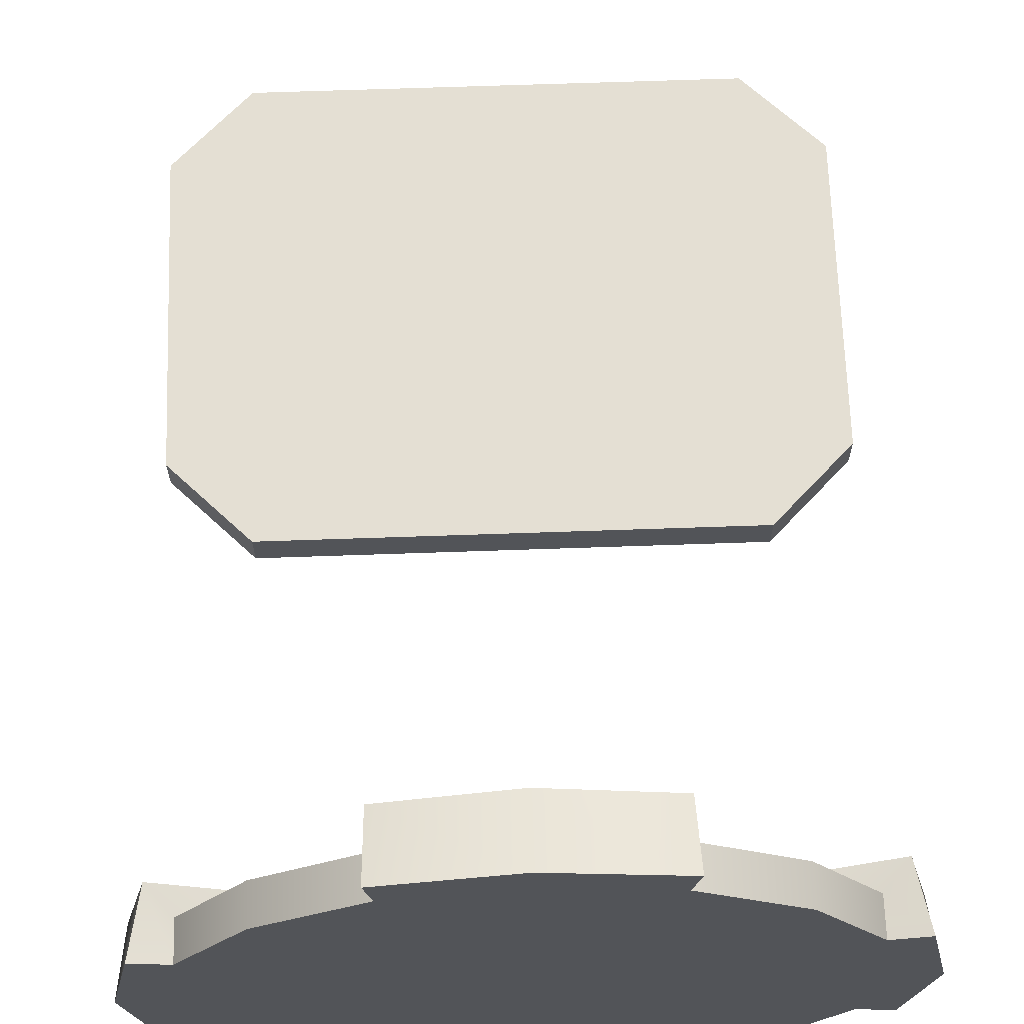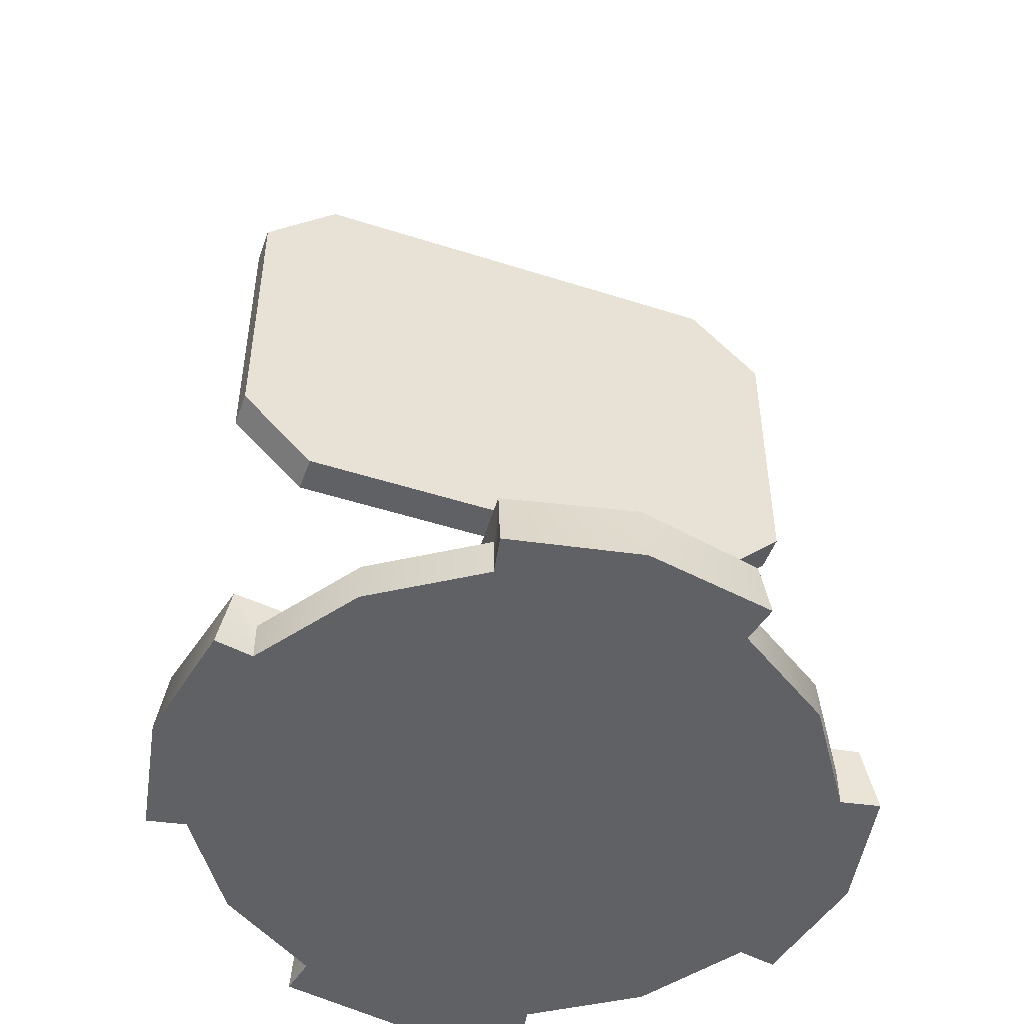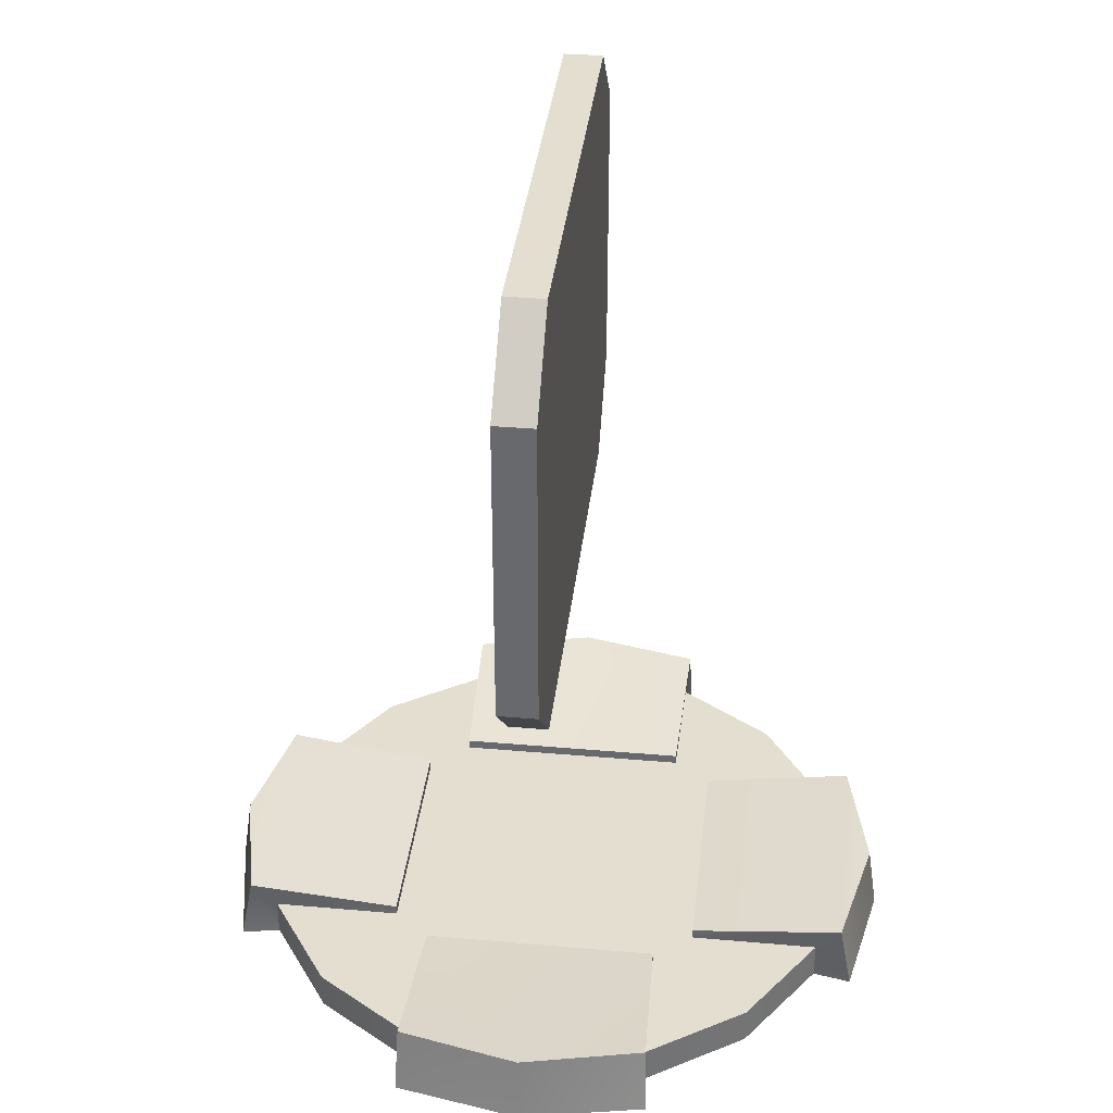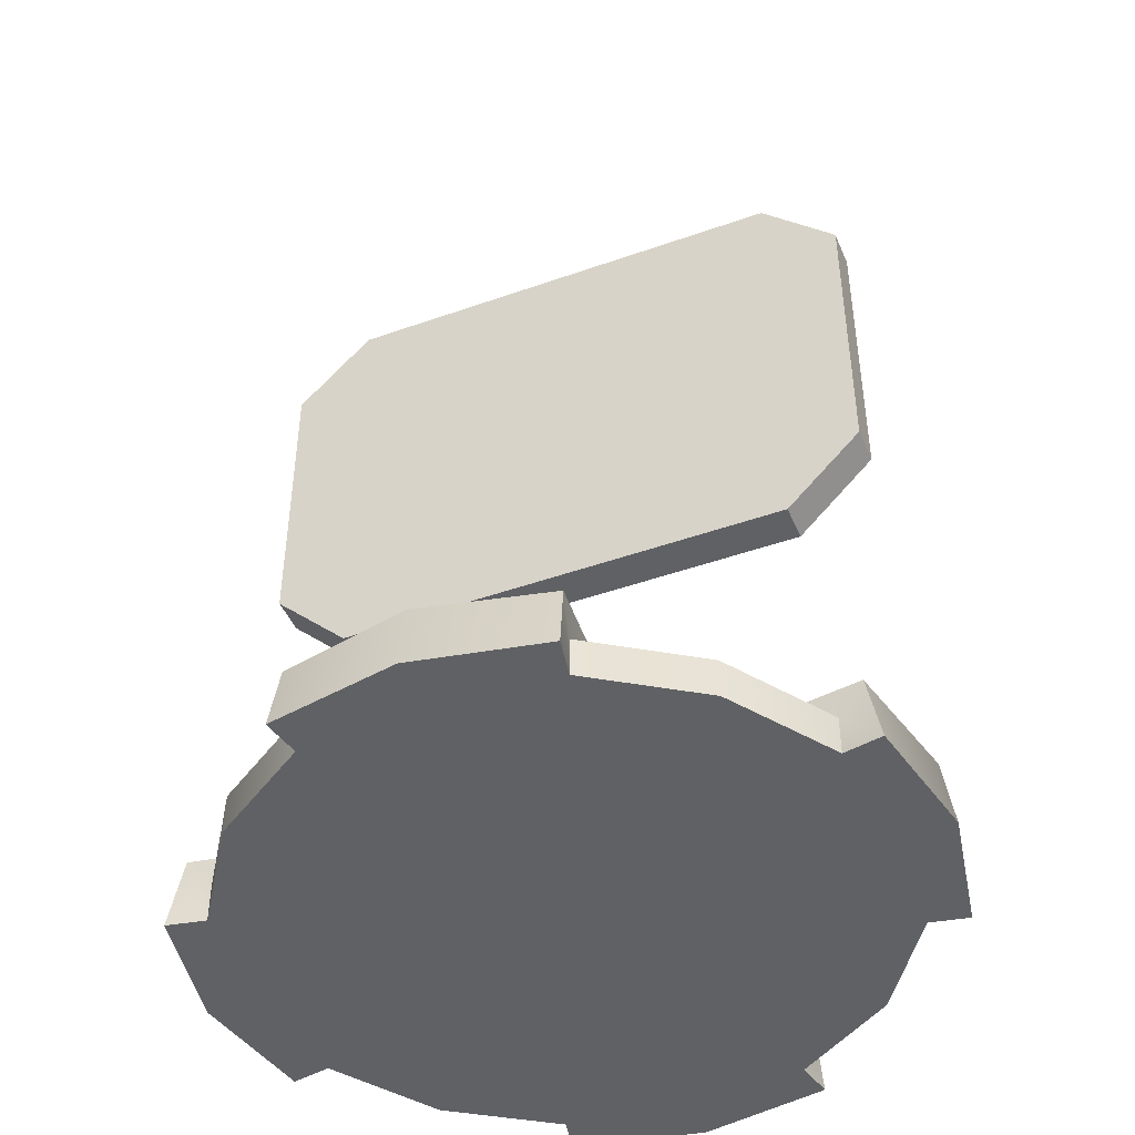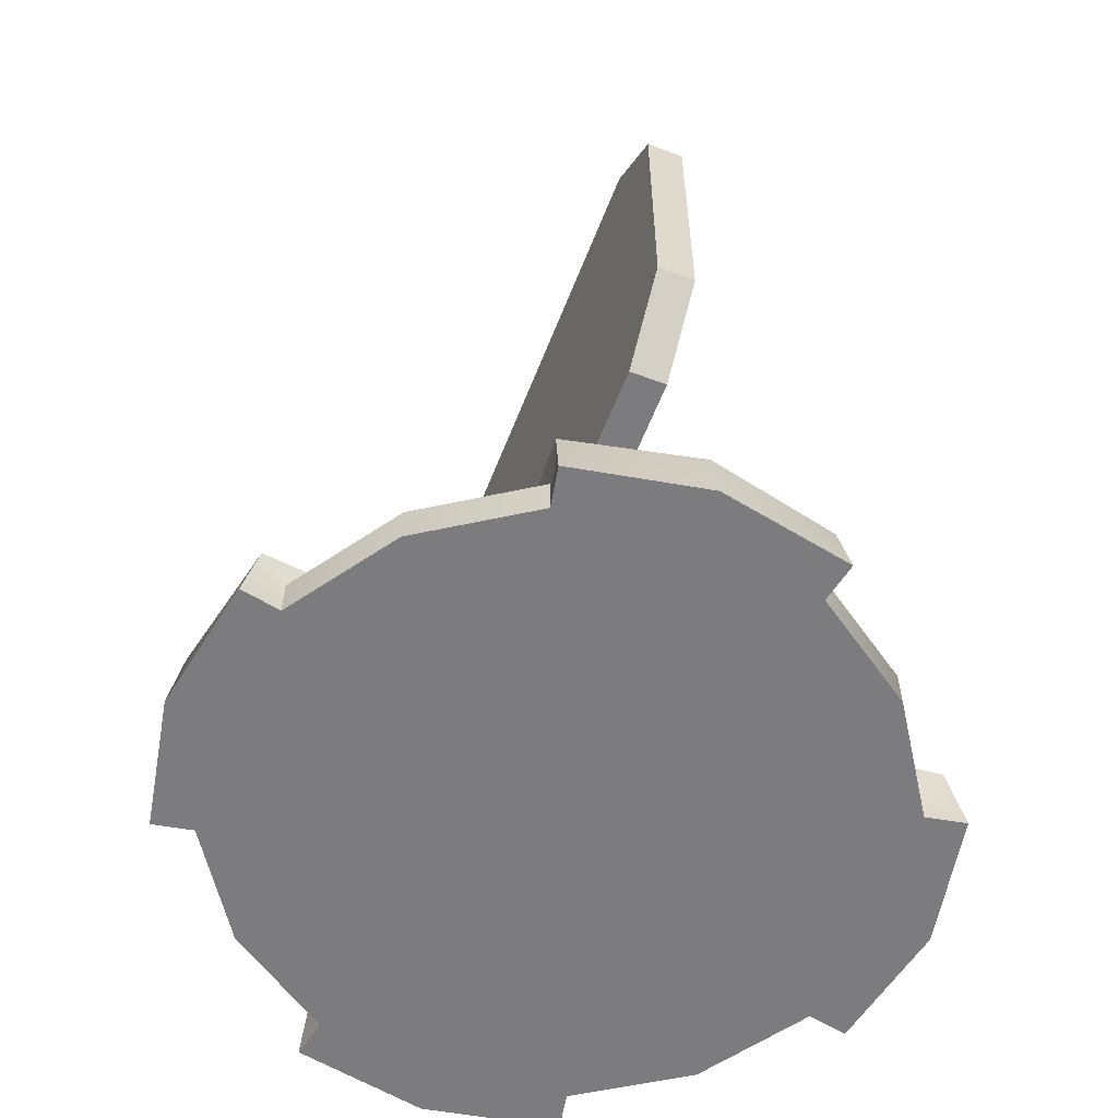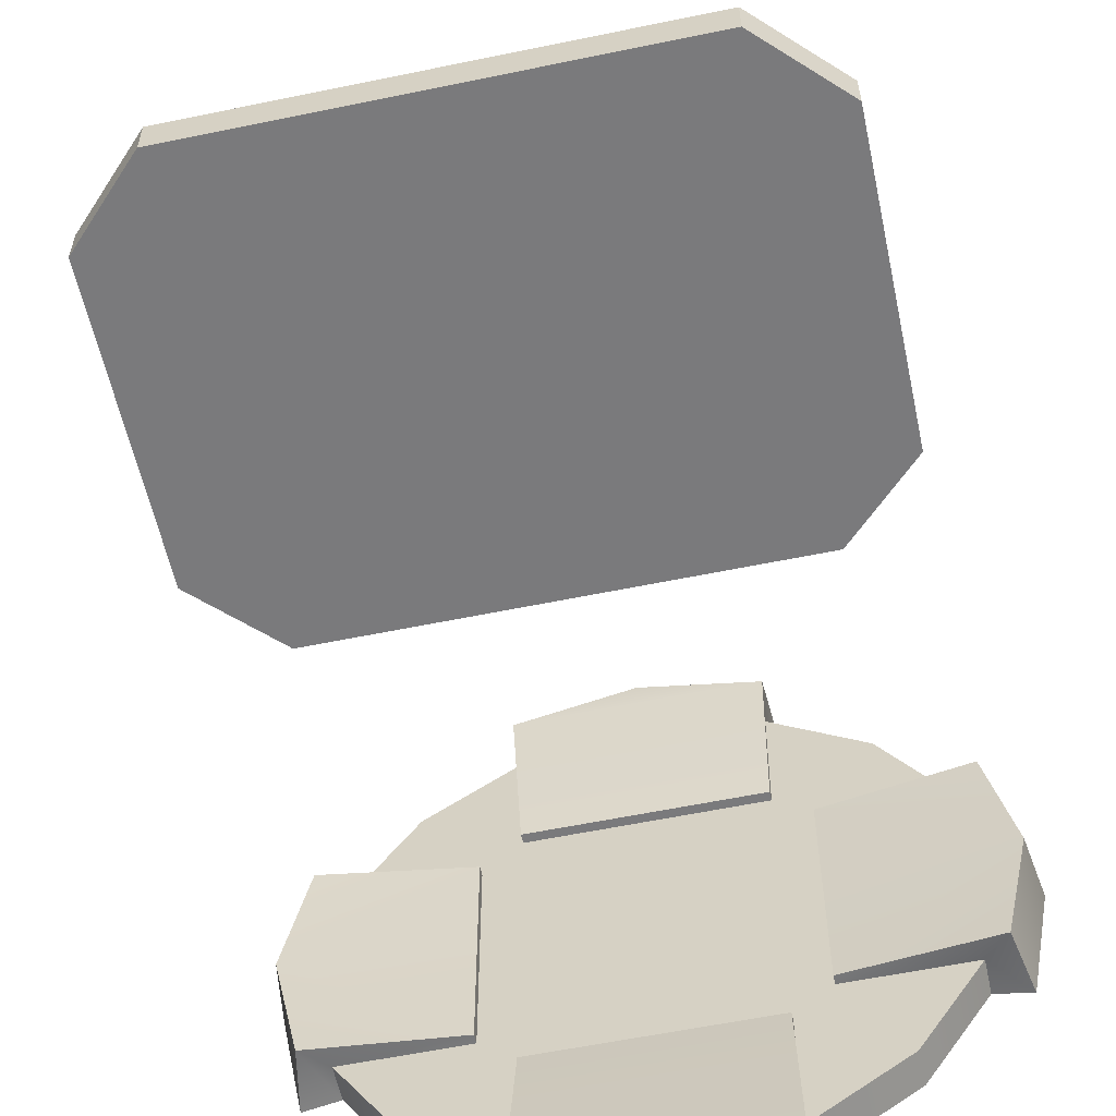
<metadata>
{"format":"obj","ext":"obj","renderer":"f3d","projection":"perspective","resolution":1024,"background":"white","views":[{"elev":66.7,"azim":-2.0,"up":"+Z"},{"elev":-49.1,"azim":160.4,"up":"+Y"},{"elev":36.4,"azim":96.5,"up":"+Y"},{"elev":-45.6,"azim":22.2,"up":"+Y"},{"elev":-58.9,"azim":-111.2,"up":"+Y"},{"elev":-58.2,"azim":-167.9,"up":"+Z"}]}
</metadata>
<code>
v  -0 0.039 -0.2733
v  -0.0957 0.0156 -0.231
v  -0.1768 0.0156 -0.1768
v  -0.231 0.0156 -0.0957
v  -0.2733 0.039 0
v  -0.231 0.0156 0.0957
v  -0.1768 0.0156 0.1768
v  -0.0957 0.0156 0.231
v  -0 0.039 0.2733
v  0.0957 0.0156 0.231
v  0.1768 0.0156 0.1768
v  0.231 0.0156 0.0957
v  0.2733 0.039 -0
v  0.231 0.0156 -0.0957
v  0.1768 0.0156 -0.1768
v  0.0957 0.0156 -0.231
v  -0.0957 0.0156 -0.1269
v  -0.1269 0.0156 0.0957
v  0.0957 0.0156 0.1269
v  0.1269 0.0156 -0.0957
v  -0.0957 -0.0156 0.231
v  -0 -0.0156 0.25
v  0.0957 -0.0156 0.231
v  0.0957 -0.0156 -0.231
v  -0 -0.0156 -0.25
v  -0.0957 -0.0156 -0.231
v  -0.25 -0.0156 0
v  -0.231 -0.0156 0.0957
v  -0.231 -0.0156 -0.0957
v  0.25 -0.0156 -0
v  0.231 -0.0156 -0.0957
v  0.231 -0.0156 0.0957
v  -0.1768 -0.0156 -0.1768
v  -0.1768 -0.0156 0.1768
v  0.1768 -0.0156 0.1768
v  0.1768 -0.0156 -0.1768
v  -0.1269 0.0156 -0.0957
v  -0.0957 0.0156 0.1269
v  0.1269 0.0156 0.0957
v  -0 0.0156 0
v  0.0957 0.0156 -0.1269
v  0.0997 0.039 0.2513
v  0.0957 0.0236 0.1269
v  -0.0957 0.0236 0.1269
v  -0.0997 0.039 0.2513
v  -0.1018 -0.0156 0.2616
v  -0 -0.0156 0.2813
v  0.1018 -0.0156 0.2616
v  -0.0997 0.039 -0.2513
v  -0.0957 0.0236 -0.1269
v  0.0957 0.0236 -0.1269
v  0.0997 0.039 -0.2513
v  0.1018 -0.0156 -0.2616
v  -0 -0.0156 -0.2813
v  -0.1018 -0.0156 -0.2616
v  -0.2513 0.039 0.0997
v  -0.1269 0.0236 0.0957
v  -0.1269 0.0236 -0.0957
v  -0.2513 0.039 -0.0997
v  -0.2616 -0.0156 -0.1018
v  -0.2813 -0.0156 0
v  -0.2616 -0.0156 0.1018
v  0.2513 0.039 -0.0997
v  0.1269 0.0236 -0.0957
v  0.1269 0.0236 0.0957
v  0.2513 0.039 0.0997
v  0.2616 -0.0156 0.1018
v  0.2813 -0.0156 -0
v  0.2616 -0.0156 -0.1018
v  -0 0.039 -0.2733
v  -0.0957 0.0156 -0.231
v  -0.0957 0.0156 -0.231
v  -0.1768 0.0156 -0.1768
v  -0.231 0.0156 -0.0957
v  -0.231 0.0156 -0.0957
v  -0.2733 0.039 0
v  -0.231 0.0156 0.0957
v  -0.231 0.0156 0.0957
v  -0.1768 0.0156 0.1768
v  -0.0957 0.0156 0.231
v  -0.0957 0.0156 0.231
v  -0 0.039 0.2733
v  0.0957 0.0156 0.231
v  0.0957 0.0156 0.231
v  0.1768 0.0156 0.1768
v  0.231 0.0156 0.0957
v  0.231 0.0156 0.0957
v  0.2733 0.039 -0
v  0.231 0.0156 -0.0957
v  0.231 0.0156 -0.0957
v  0.1768 0.0156 -0.1768
v  0.0957 0.0156 -0.231
v  0.0957 0.0156 -0.231
v  -0.0957 0.0156 -0.1269
v  -0.0957 0.0156 -0.1269
v  -0.1269 0.0156 0.0957
v  -0.1269 0.0156 0.0957
v  0.0957 0.0156 0.1269
v  0.0957 0.0156 0.1269
v  0.1269 0.0156 -0.0957
v  0.1269 0.0156 -0.0957
v  -0.0957 -0.0156 0.231
v  -0.0957 -0.0156 0.231
v  0.0957 -0.0156 0.231
v  0.0957 -0.0156 0.231
v  0.0957 -0.0156 0.231
v  0.0957 -0.0156 -0.231
v  0.0957 -0.0156 -0.231
v  -0.0957 -0.0156 -0.231
v  -0.0957 -0.0156 -0.231
v  -0.231 -0.0156 0.0957
v  -0.231 -0.0156 0.0957
v  -0.231 -0.0156 -0.0957
v  -0.231 -0.0156 -0.0957
v  -0.231 -0.0156 -0.0957
v  0.231 -0.0156 -0.0957
v  0.231 -0.0156 -0.0957
v  0.231 -0.0156 0.0957
v  0.231 -0.0156 0.0957
v  -0.1768 -0.0156 -0.1768
v  -0.1768 -0.0156 0.1768
v  0.1768 -0.0156 0.1768
v  0.1768 -0.0156 -0.1768
v  -0.1269 0.0156 -0.0957
v  -0.1269 0.0156 -0.0957
v  -0.0957 0.0156 0.1269
v  -0.0957 0.0156 0.1269
v  0.1269 0.0156 0.0957
v  0.1269 0.0156 0.0957
v  0.0957 0.0156 -0.1269
v  0.0957 0.0156 -0.1269
v  0.0997 0.039 0.2513
v  0.0997 0.039 0.2513
v  0.0957 0.0236 0.1269
v  0.0957 0.0236 0.1269
v  -0.0957 0.0236 0.1269
v  -0.0957 0.0236 0.1269
v  -0.0997 0.039 0.2513
v  -0.0997 0.039 0.2513
v  -0.1018 -0.0156 0.2616
v  -0.1018 -0.0156 0.2616
v  -0 -0.0156 0.2813
v  0.1018 -0.0156 0.2616
v  0.1018 -0.0156 0.2616
v  -0.0997 0.039 -0.2513
v  -0.0997 0.039 -0.2513
v  -0.0957 0.0236 -0.1269
v  -0.0957 0.0236 -0.1269
v  0.0957 0.0236 -0.1269
v  0.0957 0.0236 -0.1269
v  0.0997 0.039 -0.2513
v  0.0997 0.039 -0.2513
v  0.1018 -0.0156 -0.2616
v  0.1018 -0.0156 -0.2616
v  -0 -0.0156 -0.2813
v  -0.1018 -0.0156 -0.2616
v  -0.1018 -0.0156 -0.2616
v  -0.2513 0.039 0.0997
v  -0.2513 0.039 0.0997
v  -0.1269 0.0236 0.0957
v  -0.1269 0.0236 0.0957
v  -0.1269 0.0236 -0.0957
v  -0.1269 0.0236 -0.0957
v  -0.2513 0.039 -0.0997
v  -0.2513 0.039 -0.0997
v  -0.2616 -0.0156 -0.1018
v  -0.2616 -0.0156 -0.1018
v  -0.2813 -0.0156 0
v  -0.2616 -0.0156 0.1018
v  -0.2616 -0.0156 0.1018
v  0.2513 0.039 -0.0997
v  0.2513 0.039 -0.0997
v  0.1269 0.0236 -0.0957
v  0.1269 0.0236 -0.0957
v  0.1269 0.0236 0.0957
v  0.1269 0.0236 0.0957
v  0.2513 0.039 0.0997
v  0.2513 0.039 0.0997
v  0.2616 -0.0156 0.1018
v  0.2616 -0.0156 0.1018
v  0.2813 -0.0156 -0
v  0.2616 -0.0156 -0.1018
v  0.2616 -0.0156 -0.1018
v  -0.25 -0.0156 0
v  -0.231 -0.0156 0.0957
v  -0.1875 0.3125 -0.0156
v  0.1875 0.3125 -0.0156
v  -0.25 0.625 -0.0156
v  0.25 0.625 -0.0156
v  -0.1875 0.3125 0.0156
v  0.25 0.375 0.0156
v  -0.25 0.625 0.0156
v  0.1875 0.6875 0.0156
v  -0.25 0.375 -0.0156
v  0.25 0.375 -0.0156
v  -0.1875 0.6875 -0.0156
v  0.1875 0.6875 -0.0156
v  -0.25 0.375 0.0156
v  0.1875 0.3125 0.0156
v  -0.1875 0.6875 0.0156
v  0.25 0.625 0.0156
v  -0.1875 0.3125 -0.0156
v  -0.1875 0.3125 -0.0156
v  0.1875 0.3125 -0.0156
v  0.1875 0.3125 -0.0156
v  -0.25 0.625 -0.0156
v  -0.25 0.625 -0.0156
v  0.25 0.625 -0.0156
v  0.25 0.625 -0.0156
v  -0.1875 0.3125 0.0156
v  -0.1875 0.3125 0.0156
v  0.25 0.375 0.0156
v  0.25 0.375 0.0156
v  -0.25 0.625 0.0156
v  -0.25 0.625 0.0156
v  0.1875 0.6875 0.0156
v  0.1875 0.6875 0.0156
v  -0.25 0.375 -0.0156
v  -0.25 0.375 -0.0156
v  0.25 0.375 -0.0156
v  0.25 0.375 -0.0156
v  -0.1875 0.6875 -0.0156
v  -0.1875 0.6875 -0.0156
v  0.1875 0.6875 -0.0156
v  0.1875 0.6875 -0.0156
v  -0.25 0.375 0.0156
v  -0.25 0.375 0.0156
v  0.1875 0.3125 0.0156
v  0.1875 0.3125 0.0156
v  -0.1875 0.6875 0.0156
v  -0.1875 0.6875 0.0156
v  0.25 0.625 0.0156
v  0.25 0.625 0.0156
g cnt_DSP001
f 138 9 133
f 138 133 134
f 136 138 134
f 52 1 146
f 52 146 147
f 149 52 147
f 5 159 160
f 5 160 162
f 5 162 164
f 13 172 173
f 13 173 175
f 13 175 177
f 72 110 120
f 120 3 72
f 4 3 120
f 120 29 4
f 76 59 166
f 166 168 76
f 7 78 112
f 112 121 7
f 8 7 121
f 121 21 8
f 66 179 181
f 181 88 66
f 63 88 181
f 181 182 63
f 15 90 117
f 117 123 15
f 152 153 155
f 155 70 152
f 49 70 155
f 155 156 49
f 76 168 169
f 169 56 76
f 45 140 142
f 142 82 45
f 82 142 143
f 143 42 82
f 84 106 122
f 122 11 84
f 12 11 122
f 122 32 12
f 16 15 123
f 123 24 16
f 75 125 17
f 73 75 17
f 73 17 2
f 81 127 18
f 79 81 18
f 79 18 6
f 87 129 19
f 85 87 19
f 85 19 10
f 93 131 20
f 91 93 20
f 91 20 14
f 17 125 40
f 18 127 40
f 19 129 40
f 20 131 40
f 40 125 18
f 40 129 20
f 127 19 40
f 40 131 17
f 83 99 135
f 135 132 83
f 98 126 137
f 137 43 98
f 38 80 139
f 139 44 38
f 80 103 141
f 141 139 80
f 102 22 47
f 47 46 102
f 22 104 144
f 144 47 22
f 23 83 132
f 132 48 23
f 71 95 148
f 148 145 71
f 94 130 150
f 150 50 94
f 41 92 151
f 151 51 41
f 92 108 154
f 154 151 92
f 107 25 54
f 54 53 107
f 25 109 157
f 157 54 25
f 26 71 145
f 145 55 26
f 77 97 161
f 161 158 77
f 96 124 163
f 163 57 96
f 37 74 165
f 165 58 37
f 74 115 167
f 167 165 74
f 114 184 61
f 61 60 114
f 184 111 170
f 170 61 184
f 28 77 158
f 158 62 28
f 89 101 174
f 174 171 89
f 100 128 176
f 176 64 100
f 39 86 178
f 178 65 39
f 86 119 180
f 180 178 86
f 118 30 68
f 68 67 118
f 30 116 183
f 183 68 30
f 31 89 171
f 171 69 31
f 34 185 27
f 27 113 33
f 33 109 25
f 27 33 25
f 25 107 36
f 36 116 30
f 25 36 30
f 30 118 35
f 35 105 22
f 30 35 22
f 25 30 22
f 27 25 22
f 34 27 22
f 102 34 22
f 203 225 187
f 210 231 214
f 214 198 210
f 186 205 229
f 229 190 186
f 220 209 233
f 233 191 220
f 197 222 200
f 200 216 197
f 207 218 226
f 226 192 207
f 204 221 213
f 213 199 204
f 211 227 194
f 194 202 211
f 208 224 193
f 193 201 208
f 196 188 215
f 215 230 196
f 219 206 223
f 223 203 219
f 210 217 231
f 189 195 187
f 187 225 189
f 228 212 232
f 232 217 228
f 203 223 225
f 210 228 217

</code>
